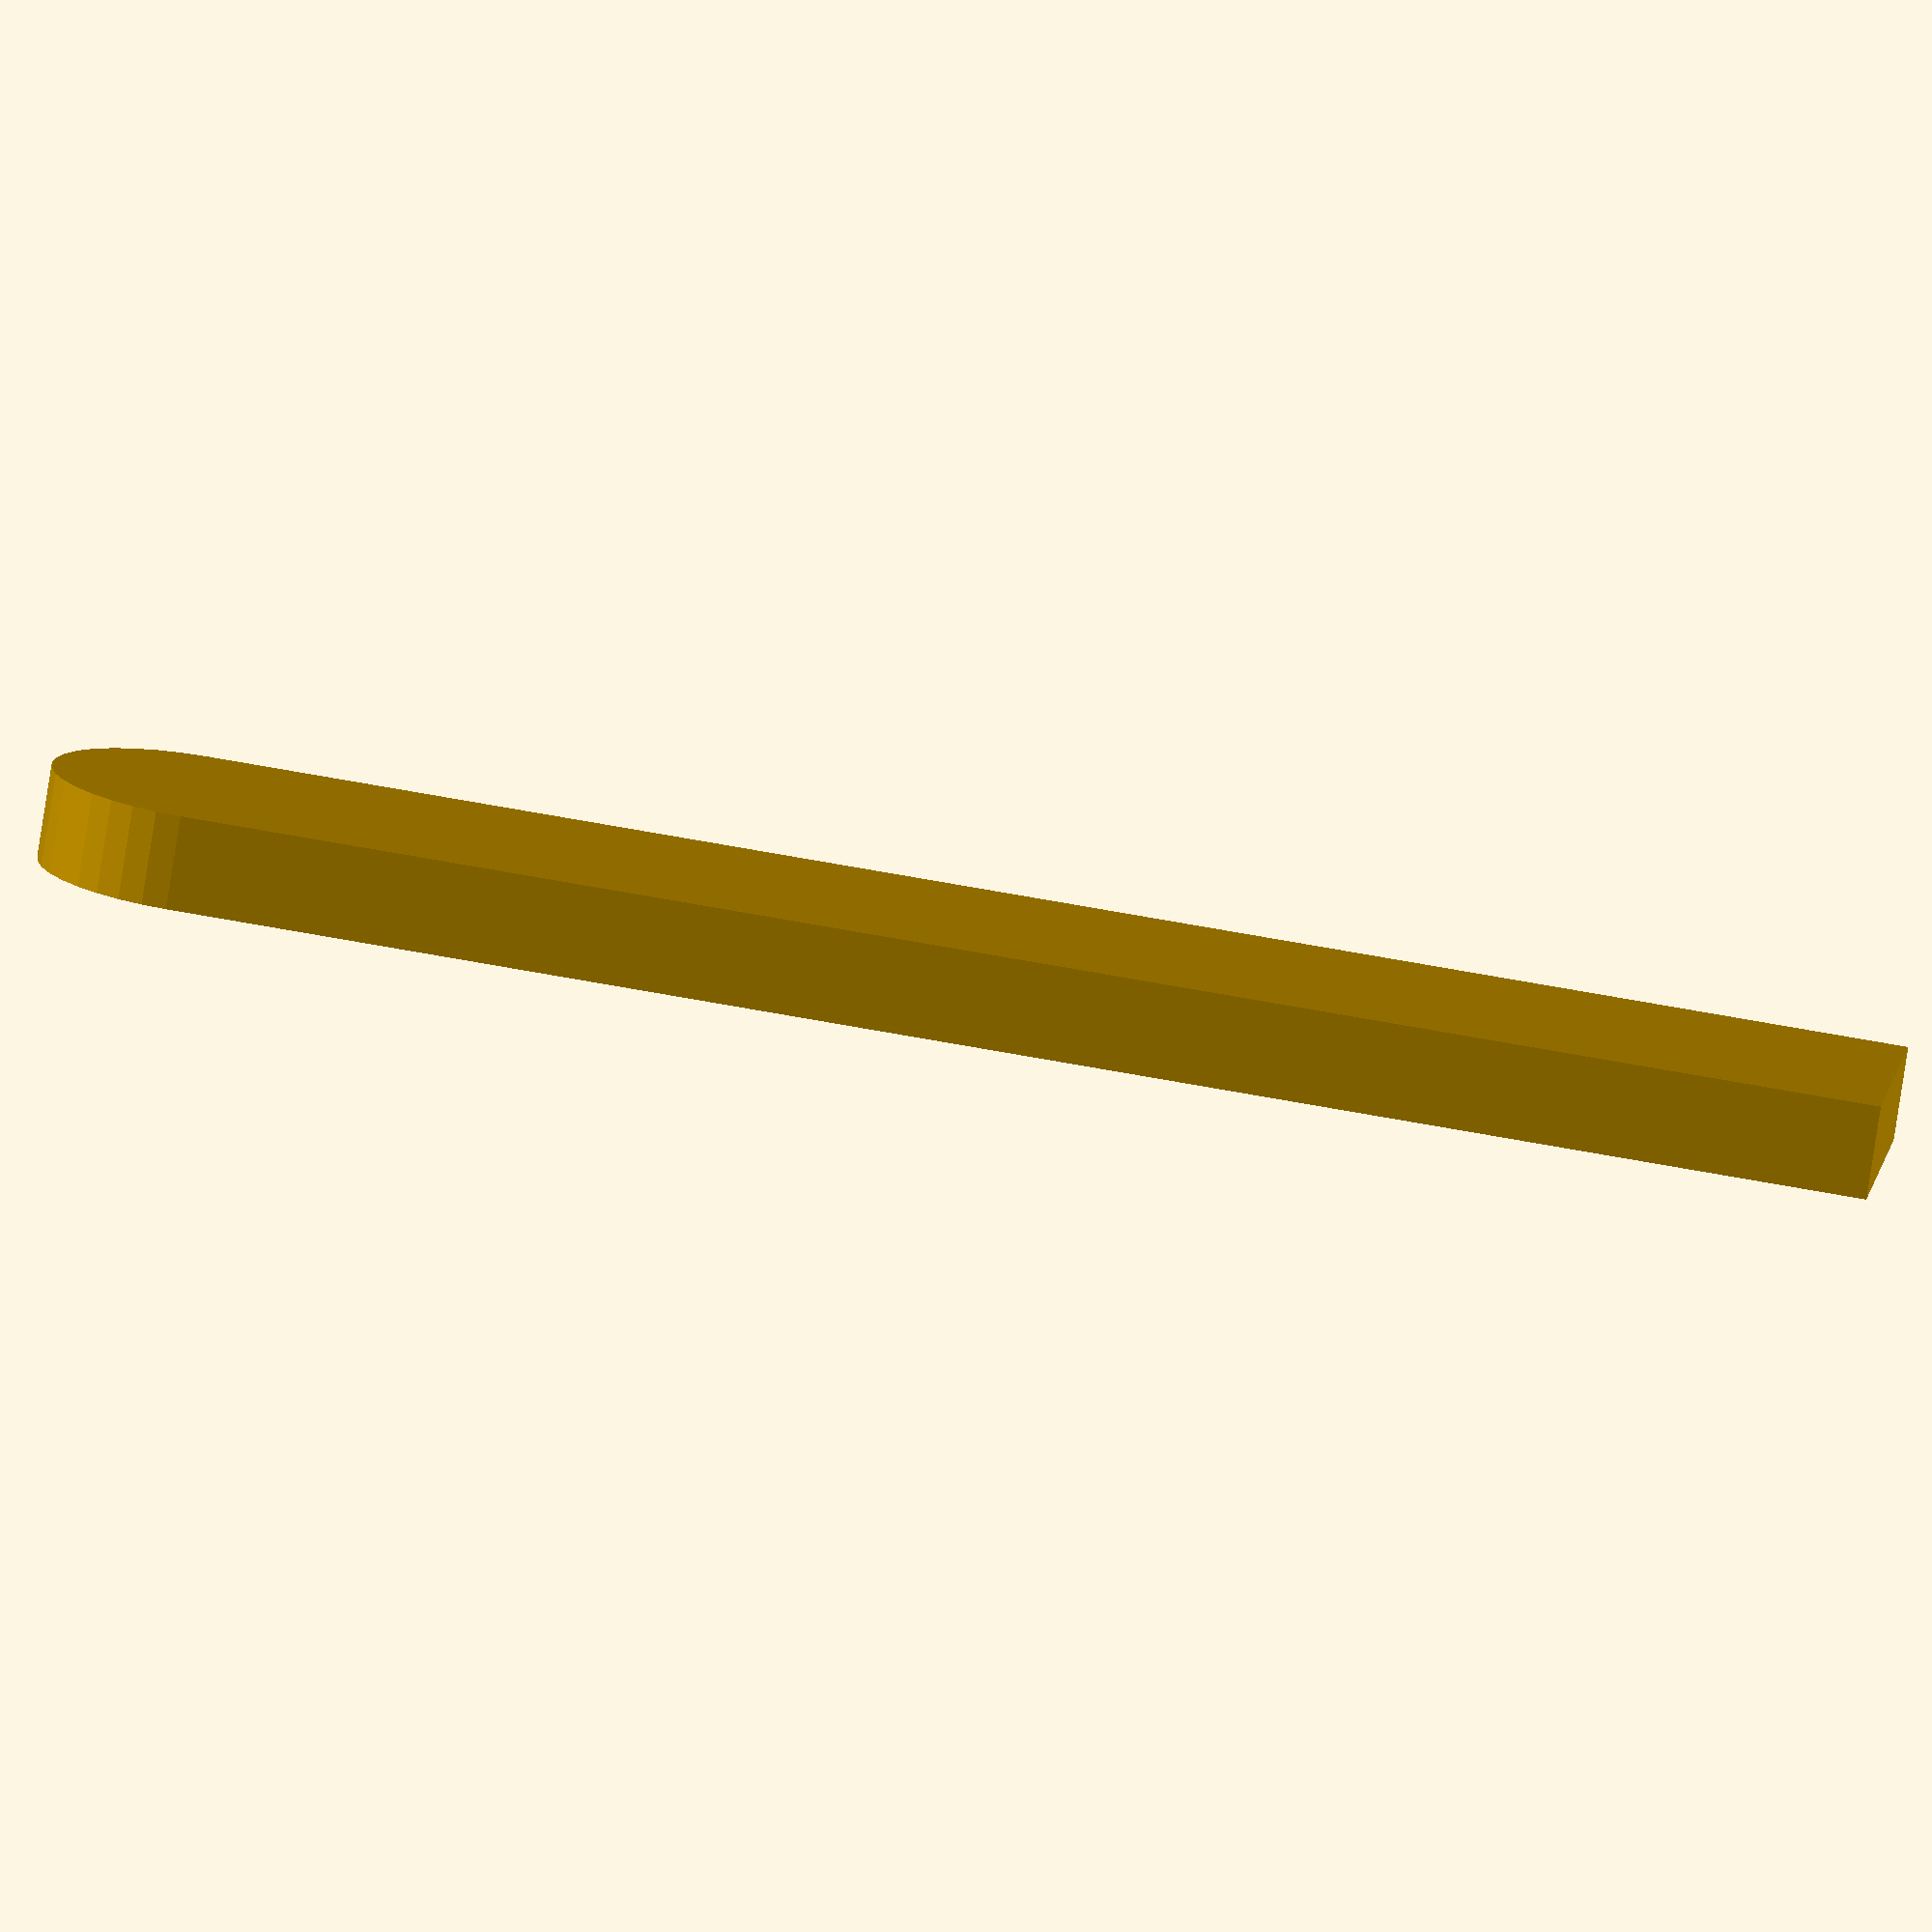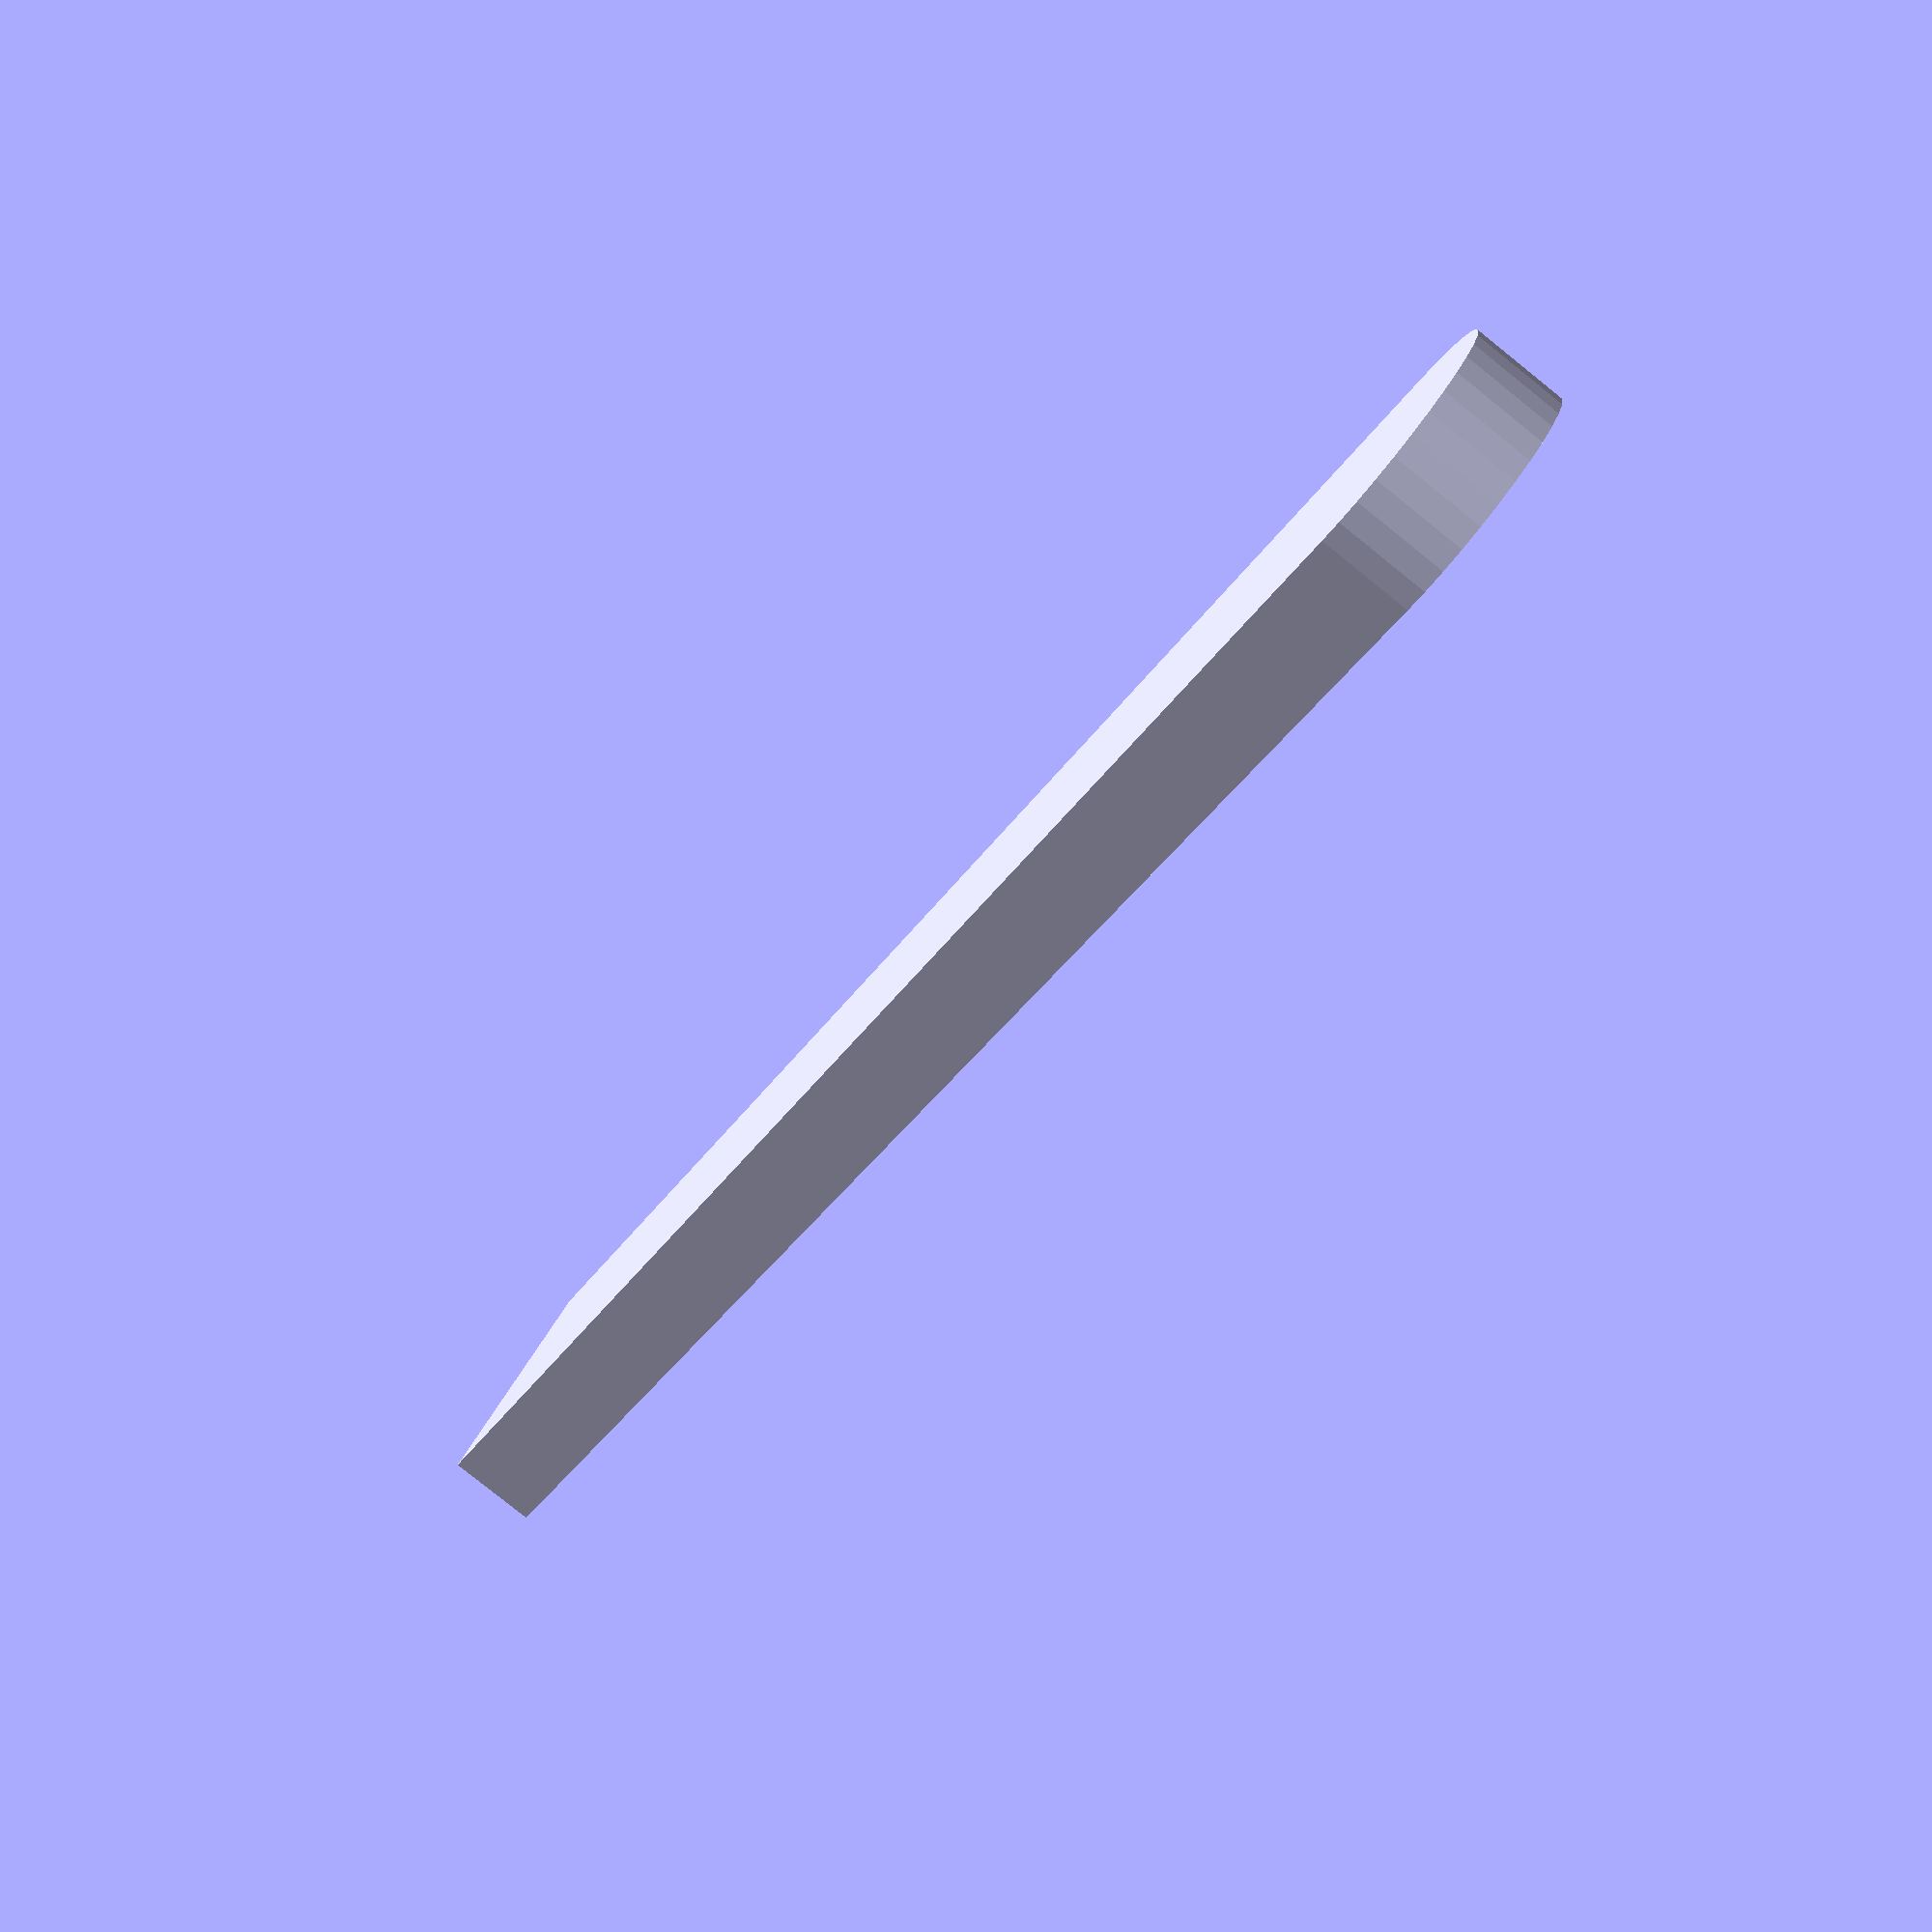
<openscad>
total_r = 75;
gutter_w = 4;
fillet_r = 1.5;

section_r = total_r / 3.5;

gutter_adjusted_r = section_r - gutter_w / 2;

fillet_prime = fillet_r / cos(30);
fillet_double_prime = sqrt(fillet_r*fillet_r + fillet_prime * fillet_prime);
z = tan(30) * section_r;
// hypot = sqrt(hex_r*hex_r + z * z);
// 

// gutter_vertical = gutter_w / 2 / sin(30);

module wedge() {
  // render() translate([0, -fillet_r / sin(30) / 2, 0]) intersection() {
  //   render() union() {
  //     translate([0, fillet_r / sin(30), 0]) circle(r=fillet_r, $fn=36);
  //     for (a=[-30:30]) translate([0, fillet_r / sin(30), 0]) rotate([0, 0, a]) {
  //        translate([0, hex_r*2, 0]) square(size=[fillet_r*2, hex_r*4], center=true);
  //     }
  //   }
  // render() 
    union() {
      // rotate([0, 0, 30]) {
        translate([fillet_r+gutter_w/2, section_r - fillet_r - gutter_w/2, 0]) circle(r=fillet_r, $fn=36);
        translate([fillet_r+gutter_w/2, (section_r - fillet_r - gutter_w/2)/2, 0]) square(size=[fillet_r*2, section_r - fillet_r - gutter_w/2], center=true);
        // translate([tan(30) * section_r, section_r/2, 0]) square(size=[tan(30) * section_r - fillet_double_prime, section_r], center=true);
      // }
      // rotate([0, 0, -30]) {
      //   translate([-fillet_r, hex_r - fillet_r, 0]) circle(r=fillet_r, $fn=36);
      //   translate([-fillet_r, hex_r/2 - fillet_r, 0]) square(size=[fillet_r*2, hex_r], center=true);
      //   translate([-(z - fillet_double_prime)/2 - fillet_r, hex_r/2, 0]) square(size=[z - fillet_double_prime, hex_r], center=true);
      // }
      // translate([0, hypot - fillet_prime, 0]) circle(r=fillet_r, $fn=36);
    }
  // }
}

wedge();

// module hex() {
//   for (a = [0:5]) rotate([0, 0, 60 * a]) {
//     rotate([0, 0, 30]) translate([0, gutter_vertical, 0])  wedge();
//   }
// }
// 
// 
// difference() {
//   circle(r=75, $fn=1000);
//   
//   for (x=[0:3]) rotate([0, 0, x*60])  {
//     for (i=[-3:3]) {
//       translate([0, i * (hex_r * 2 + gutter_vertical + gutter_w/2), 0]) hex();
//     }
//   }
//   
//   
//   // hex();
//   // for (i=[0:6]) rotate([0, 0, i*60]) translate([0, hex_r*2 + gutter_vertical * 1.5, 0]) {
//   //   hex();
//   // }
//   // 
//   // #for (i=[0:6]) rotate([0, 0, i*60]) translate([0, (hex_r*3 + gutter_vertical * 2) / cos(30), 0]) {
//   //   rotate([0, 0, 30]) hex();
//   // }
//   // 
//   // for (i=[0:6]) rotate([0, 0, i*60]) translate([0, hex_r*4 + gutter_vertical * 3, 0]) {
//   //   hex();
//   // }
// 
// }

</openscad>
<views>
elev=77.2 azim=275.5 roll=351.3 proj=o view=wireframe
elev=261.3 azim=306.2 roll=128.7 proj=p view=wireframe
</views>
